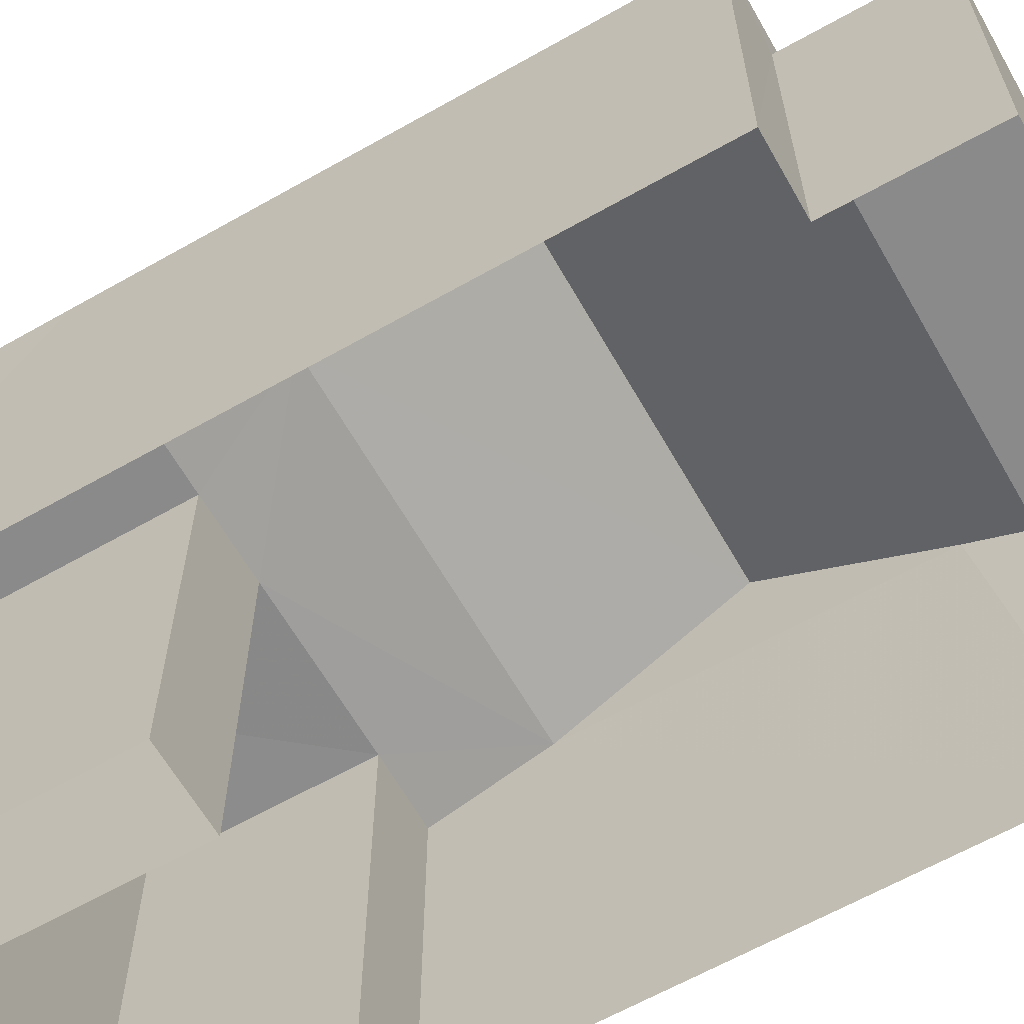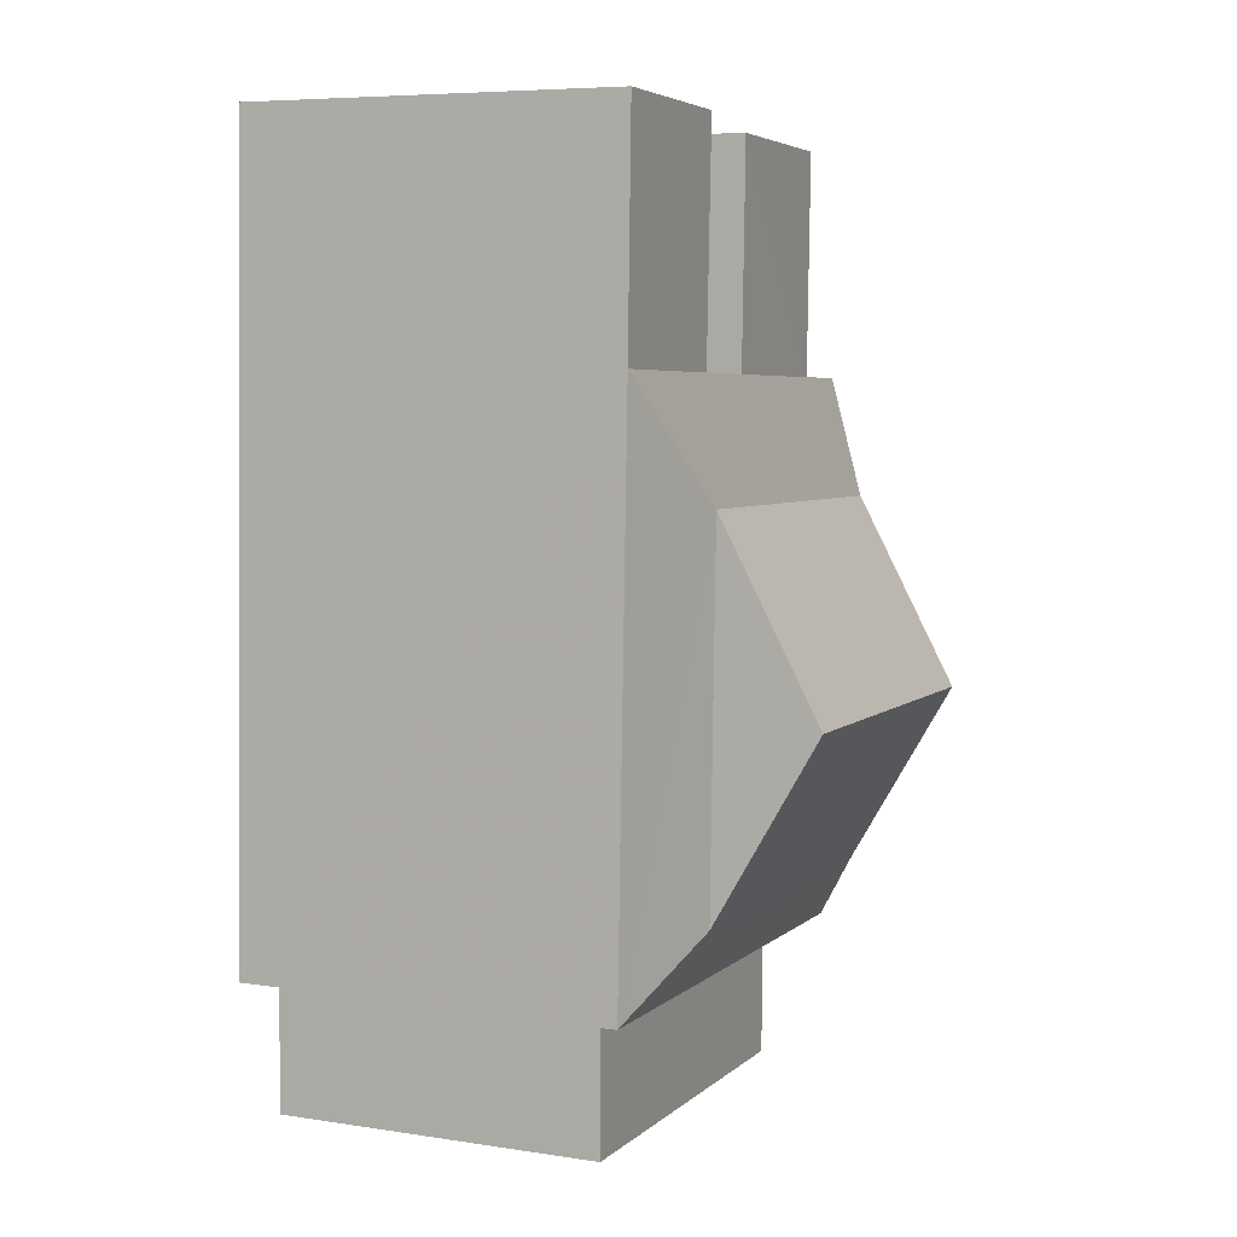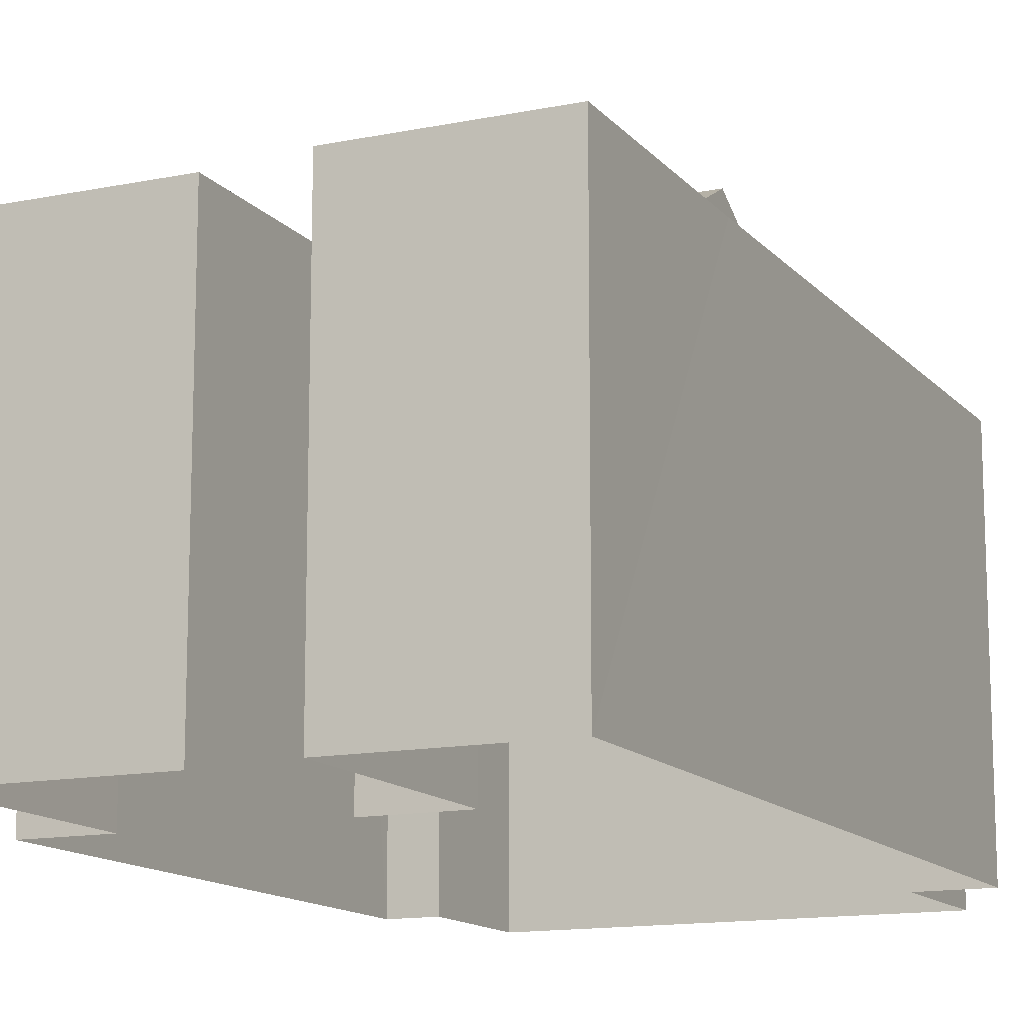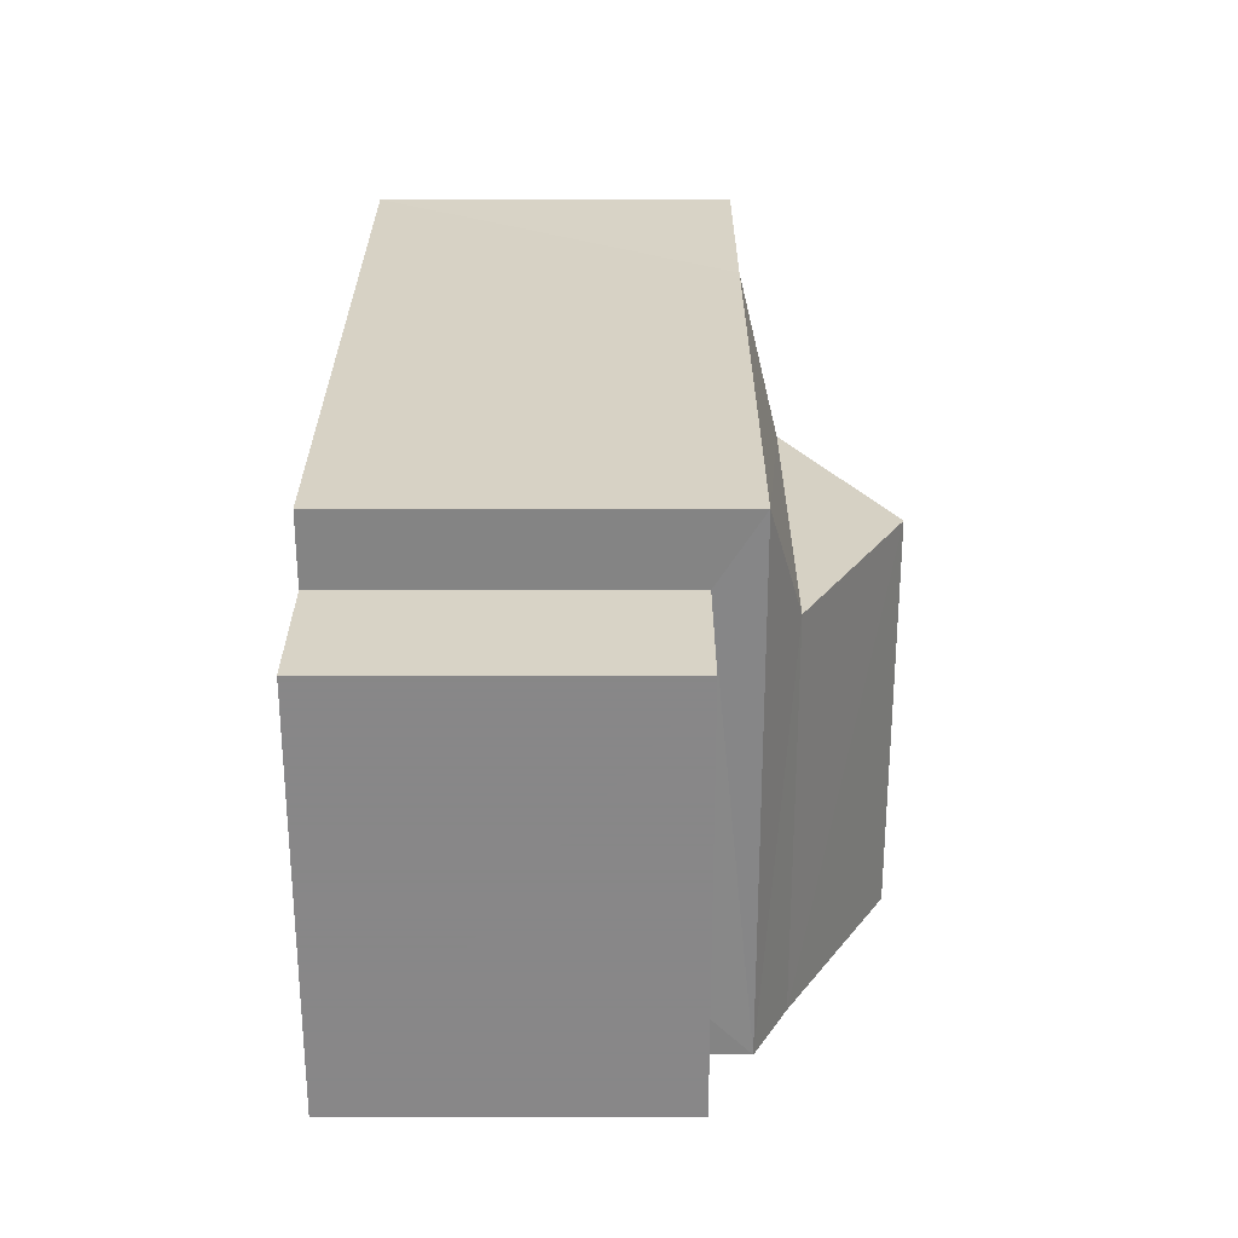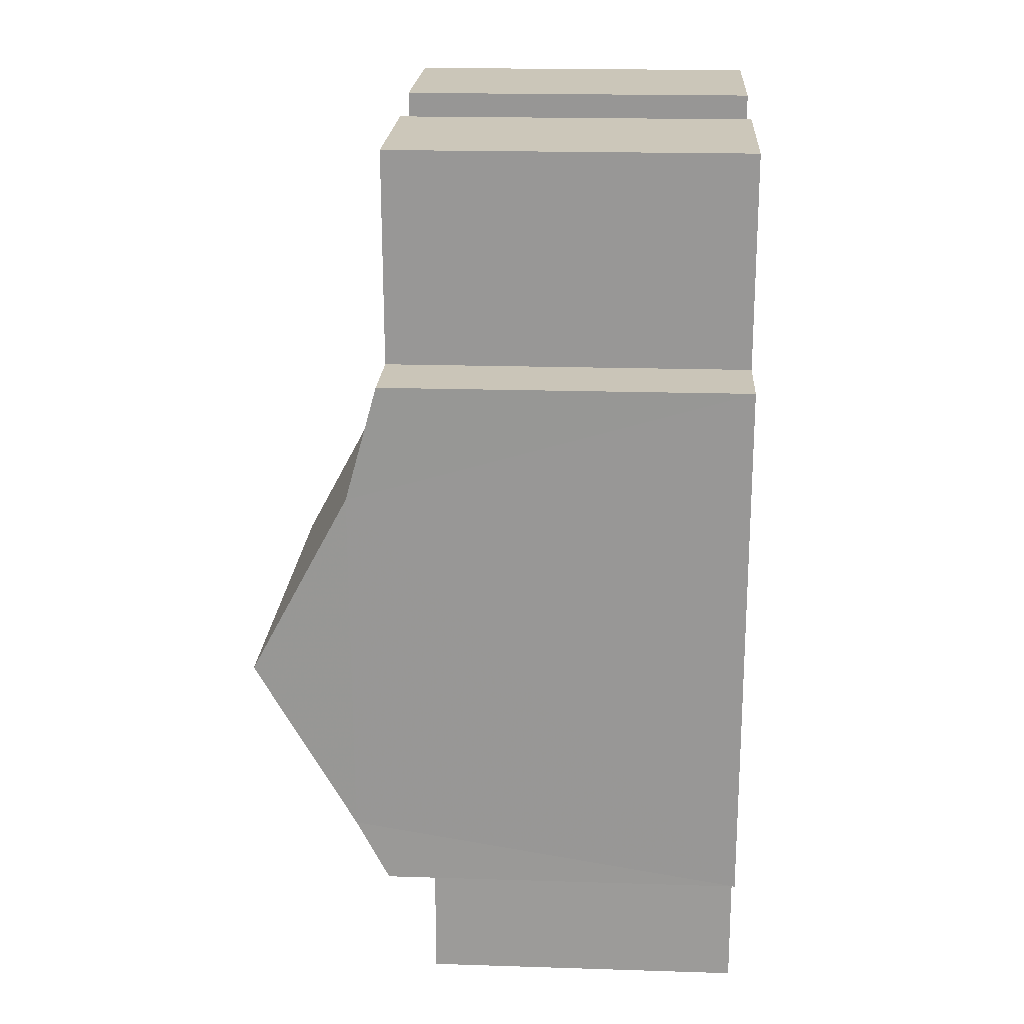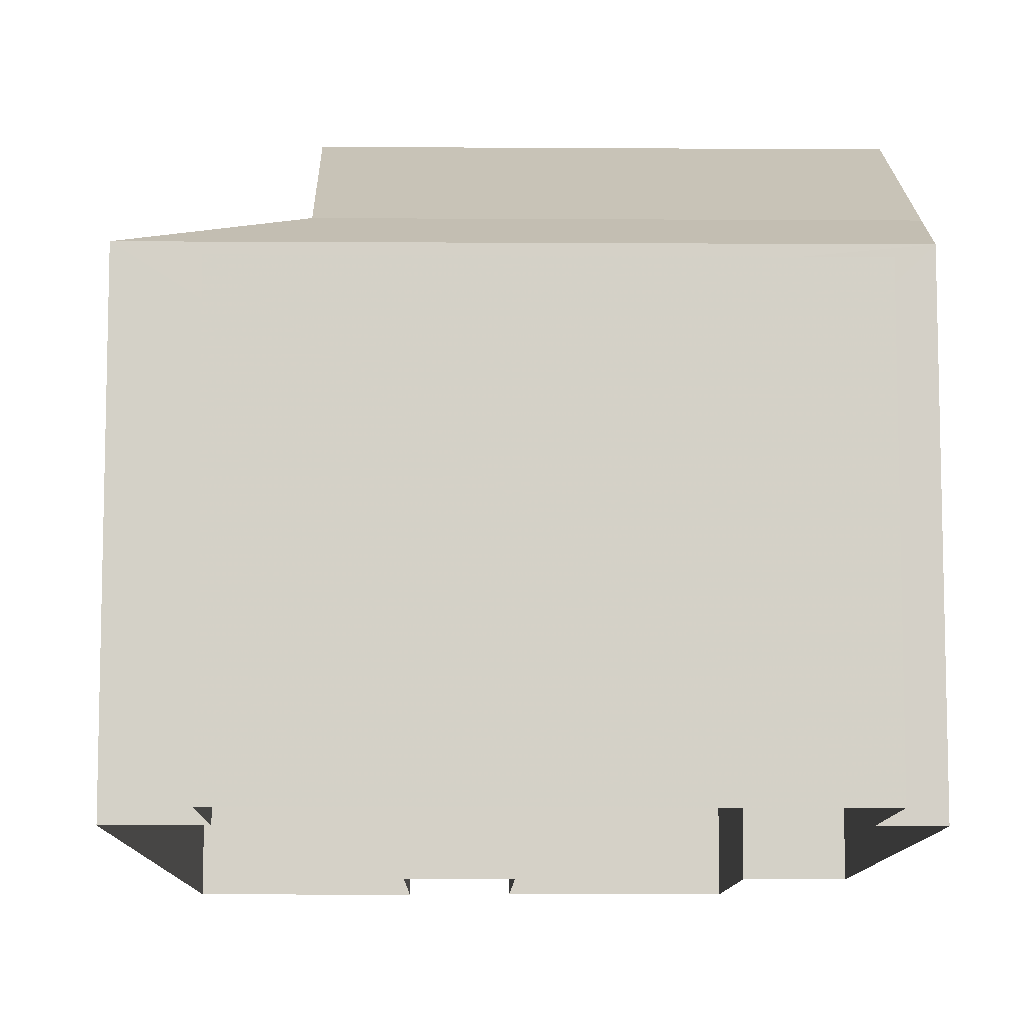
<metadata>
{"format":"obj","ext":"obj","renderer":"f3d","projection":"perspective","resolution":1024,"background":"white","views":[{"elev":-63.5,"azim":-62.3,"up":"+Z"},{"elev":7.0,"azim":-66.5,"up":"+Y"},{"elev":-13.5,"azim":-157.0,"up":"+Z"},{"elev":-60.5,"azim":-90.0,"up":"+Y"},{"elev":19.1,"azim":93.4,"up":"+Y"},{"elev":-10.0,"azim":-2.9,"up":"+Z"}]}
</metadata>
<code>
v -3.721e+05 -1.056e+05 25.01
v -3.721e+05 -1.056e+05 25.01
v -3.721e+05 -1.055e+05 25.01
v -3.721e+05 -1.055e+05 25.01
v -3.721e+05 -1.055e+05 25.01
v -3.721e+05 -1.055e+05 25.01
v -3.721e+05 -1.056e+05 25.01
v -3.721e+05 -1.056e+05 25.01
v -3.721e+05 -1.056e+05 25.01
v -3.721e+05 -1.055e+05 25.01
v -3.721e+05 -1.055e+05 25.01
v -3.721e+05 -1.055e+05 25.01
v -3.721e+05 -1.056e+05 25.01
v -3.721e+05 -1.055e+05 25.01
v -3.721e+05 -1.056e+05 30.43
v -3.721e+05 -1.056e+05 30.43
v -3.721e+05 -1.056e+05 30.43
v -3.721e+05 -1.056e+05 30.43
v -3.721e+05 -1.056e+05 31.73
v -3.721e+05 -1.056e+05 31.17
v -3.721e+05 -1.056e+05 31.73
v -3.721e+05 -1.056e+05 31.17
v -3.721e+05 -1.055e+05 31.17
v -3.721e+05 -1.055e+05 31.17
v -3.721e+05 -1.056e+05 31.73
v -3.721e+05 -1.056e+05 31.73
v -3.721e+05 -1.055e+05 31.17
v -3.721e+05 -1.055e+05 31.17
v -3.721e+05 -1.055e+05 31.17
v -3.721e+05 -1.056e+05 33.42
v -3.721e+05 -1.056e+05 33.42
v -3.721e+05 -1.055e+05 31.17
v -3.721e+05 -1.055e+05 31.17
v -3.721e+05 -1.055e+05 31.17
v -3.721e+05 -1.055e+05 31.17
f 1 2 3
f 3 2 4
f 5 6 4
f 7 2 8
f 7 8 9
f 10 11 12
f 13 10 12
f 13 12 7
f 5 4 14
f 12 14 7
f 4 2 14
f 14 2 7
f 15 16 17
f 18 15 17
f 19 20 21
f 19 22 20
f 23 24 25
f 26 27 23
f 24 28 25
f 29 27 26
f 26 23 25
f 25 28 22
f 19 25 22
f 30 21 31
f 30 19 21
f 27 32 33
f 23 27 33
f 31 25 30
f 31 26 25
f 24 34 35
f 28 24 35
f 14 12 24
f 23 14 24
f 15 13 7
f 13 15 22
f 2 1 18
f 20 22 15
f 1 20 18
f 20 15 18
f 32 6 5
f 33 32 5
f 4 29 3
f 4 27 29
f 16 9 8
f 17 16 8
f 13 28 10
f 10 28 35
f 22 28 13
f 35 11 10
f 35 34 11
f 14 23 33
f 5 14 33
f 32 4 6
f 32 27 4
f 7 9 16
f 15 7 16
f 34 12 11
f 34 24 12
f 30 25 19
f 2 17 8
f 2 18 17
f 26 1 3
f 3 29 26
f 21 20 1
f 31 21 26
f 26 21 1

</code>
